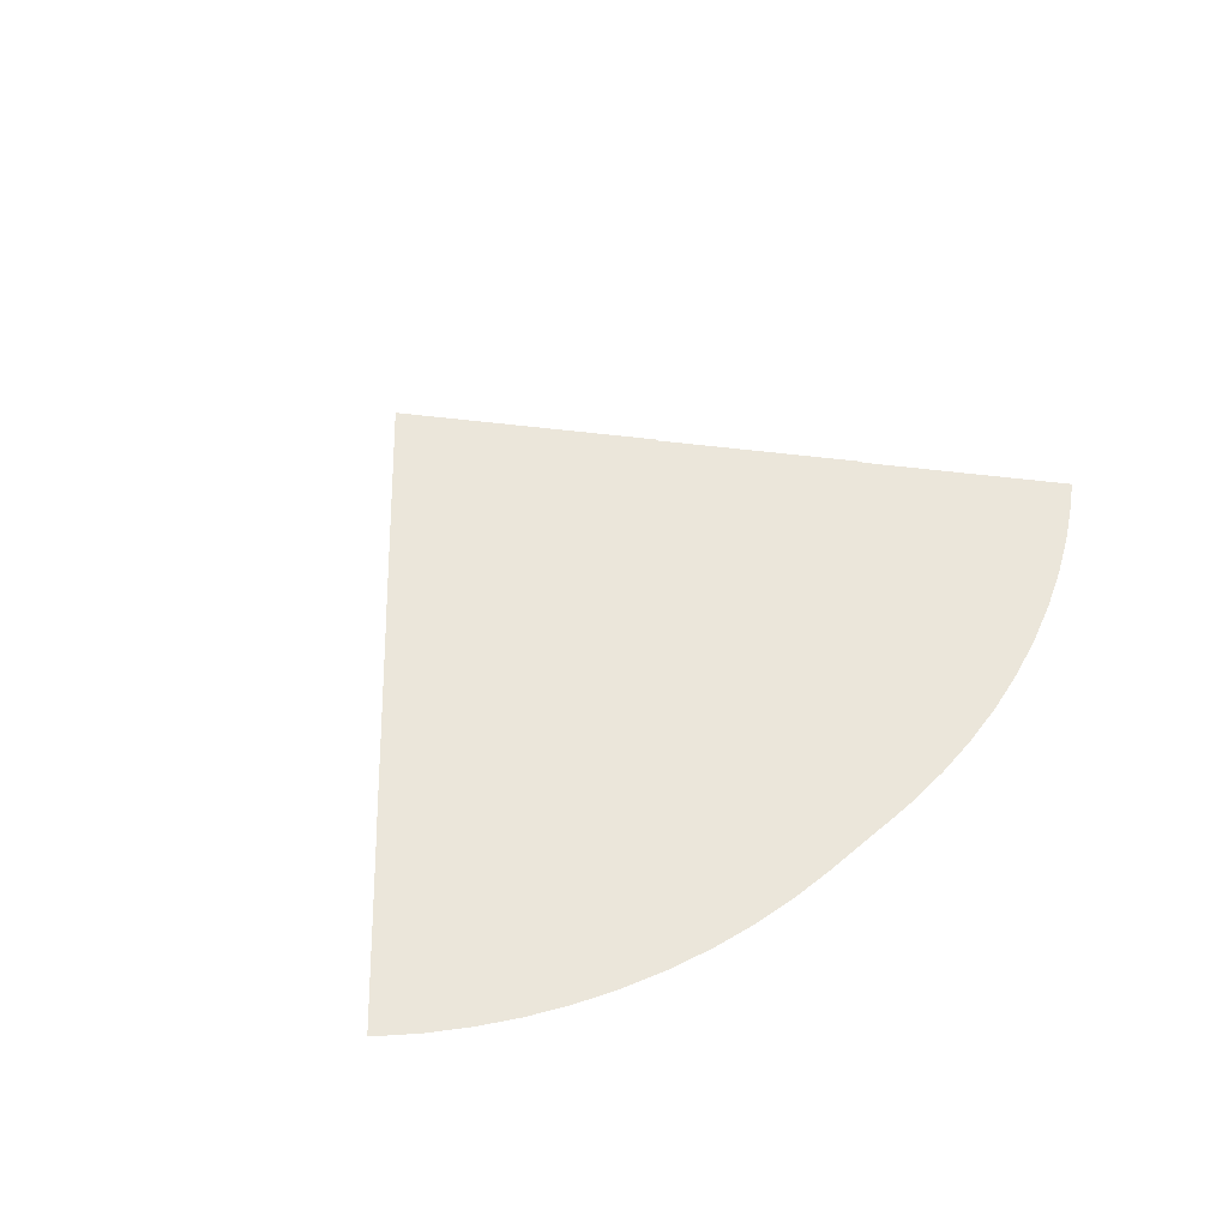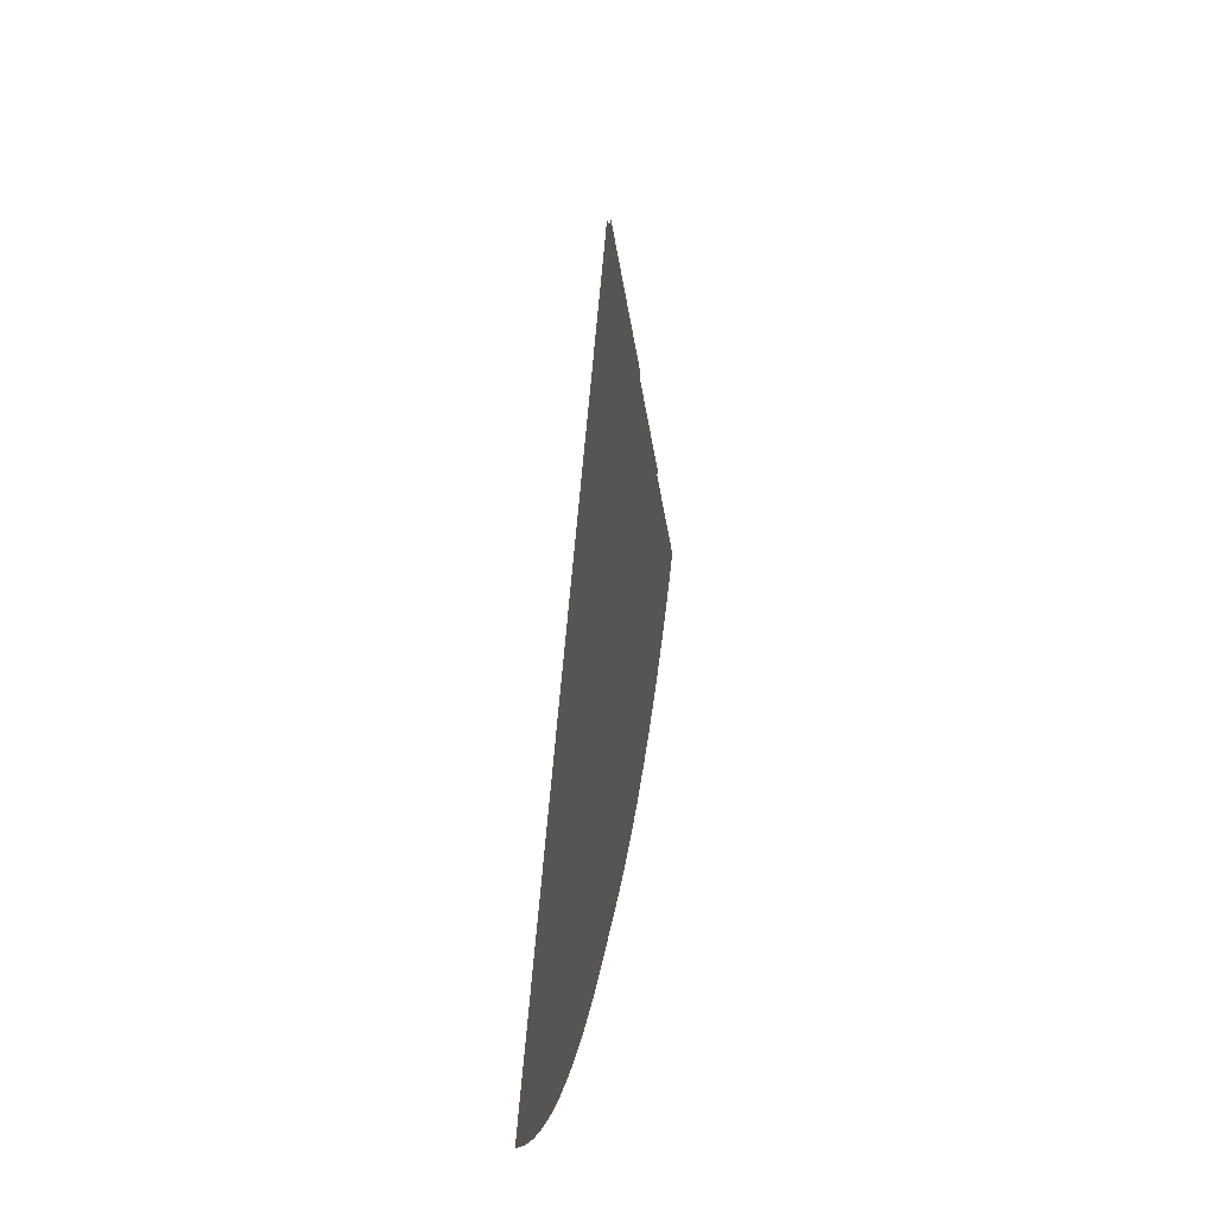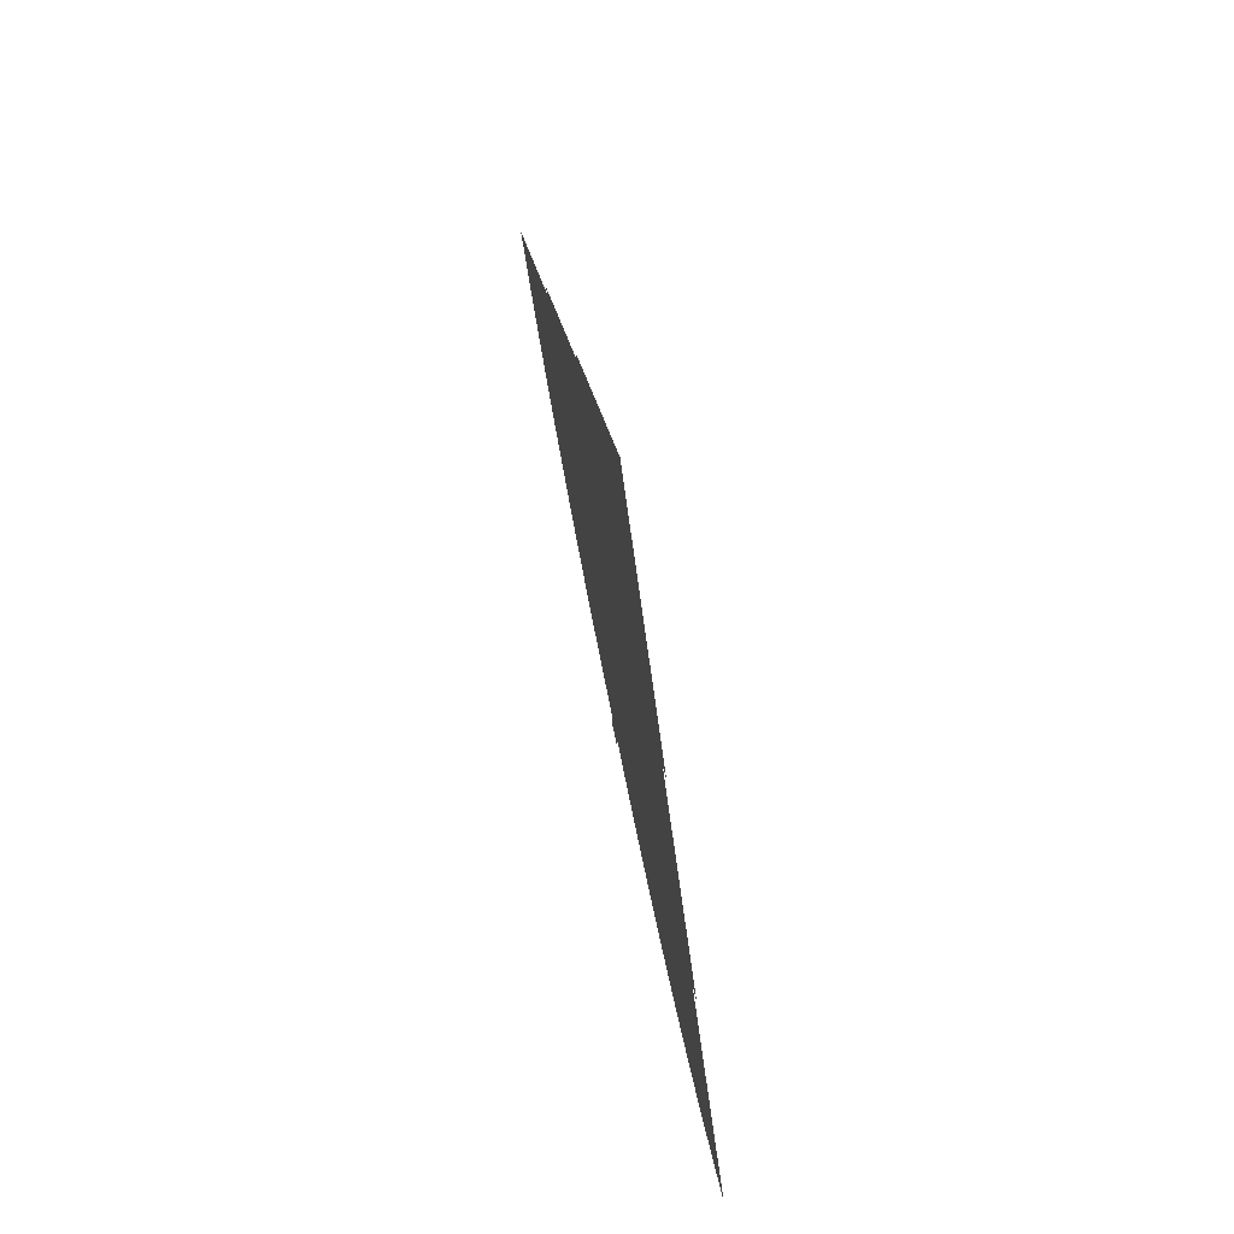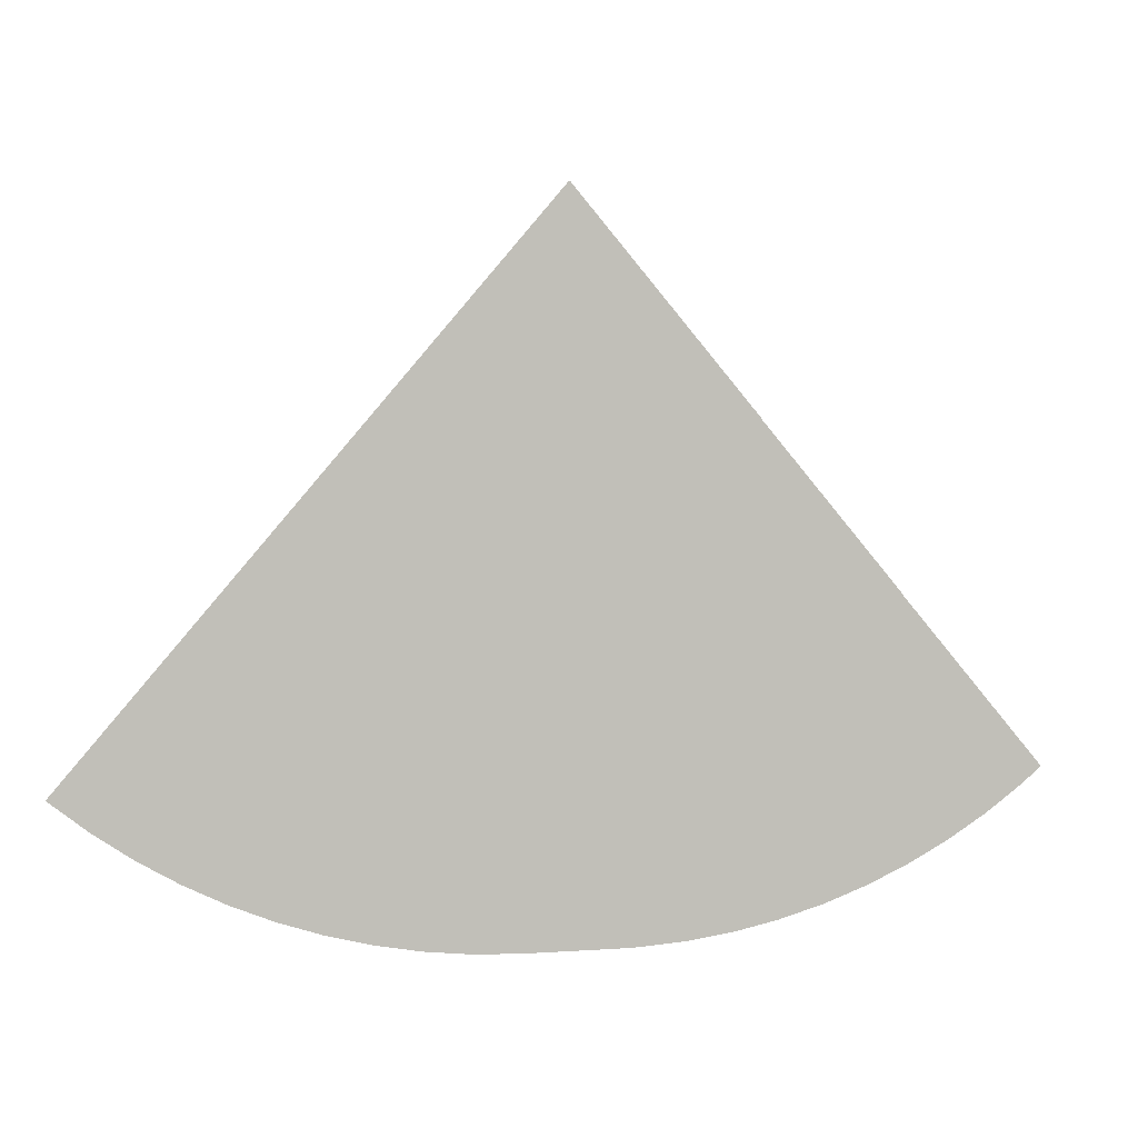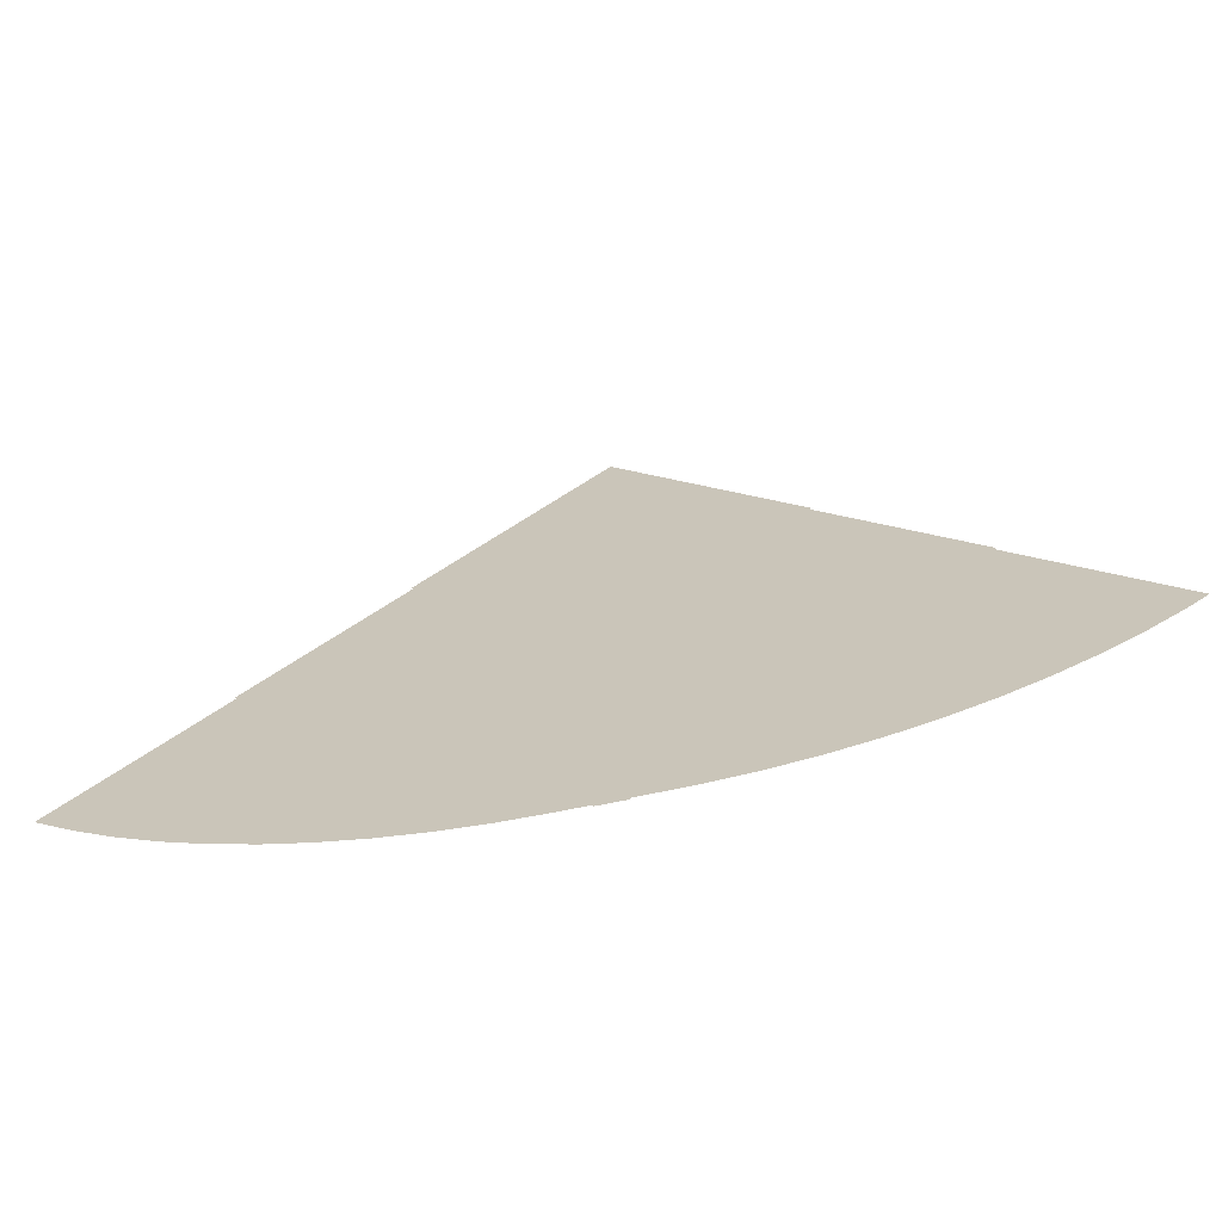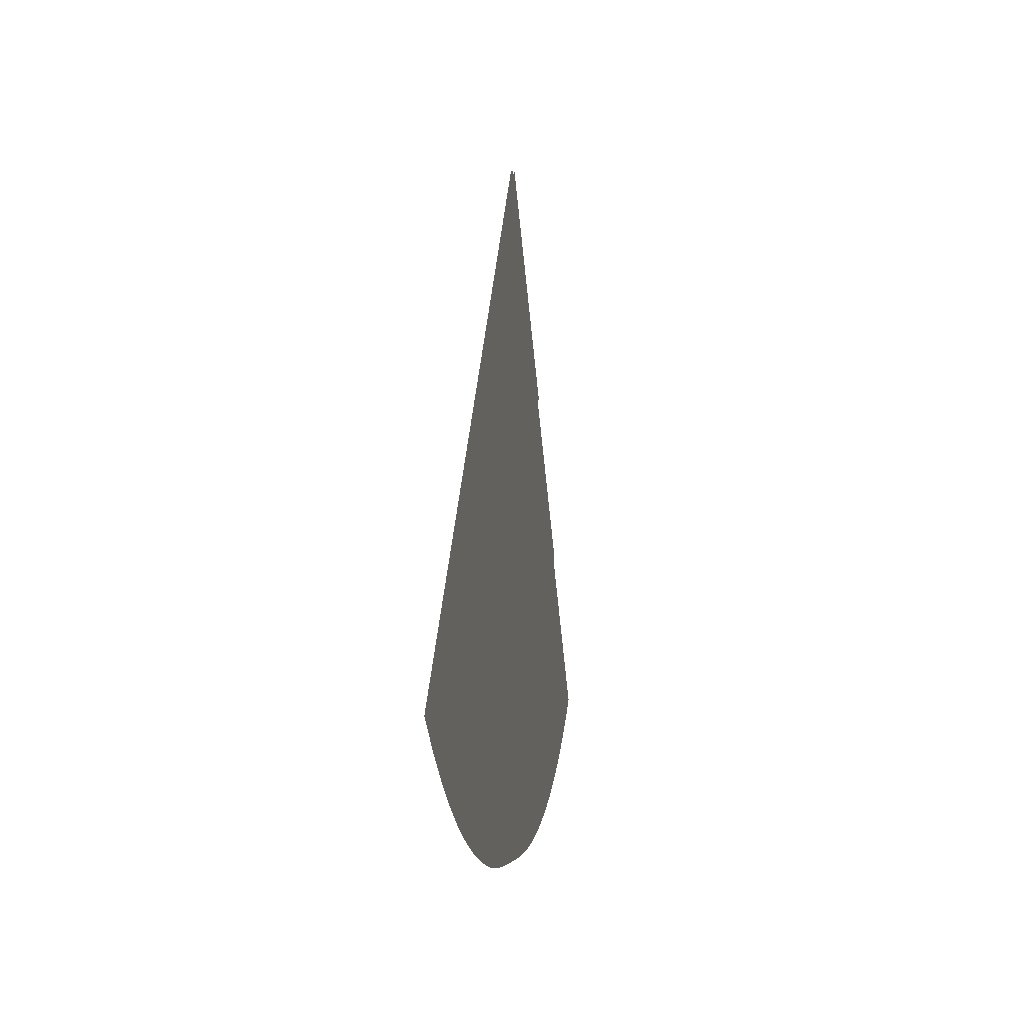
<metadata>
{"format":"obj","ext":"obj","renderer":"f3d","projection":"perspective","resolution":1024,"background":"white","views":[{"elev":54.9,"azim":138.2,"up":"+Y"},{"elev":29.3,"azim":98.3,"up":"+Z"},{"elev":71.1,"azim":78.7,"up":"+Z"},{"elev":2.8,"azim":165.5,"up":"+Z"},{"elev":-66.9,"azim":-167.9,"up":"+Z"},{"elev":-4.0,"azim":98.5,"up":"+Z"}]}
</metadata>
<code>
o front4_Circle.025
v -4.388 0.08 -5.948
v -4.714 0.08 -5.71
v 0 0.08 0
v -7.62 0.04 -10.74
v -8.273 0.04 -10.26
v 0 0.04 0
v -11.83 2e-06 -14.82
v -12.34 2e-06 -14.39
v 0 0 0
v -4.821 0.08 -5.621
v 4.822 0.08 -5.622
v 4.553 0.08 -5.832
v 4.219 0.08 -6.057
v 3.869 0.08 -6.259
v 3.507 0.08 -6.436
v 3.133 0.08 -6.587
v 2.749 0.08 -6.712
v 2.358 0.08 -6.809
v 1.96 0.08 -6.879
v 1.559 0.08 -6.922
v 1.156 0.08 -6.936
v -1.156 0.08 -6.936
v -1.358 0.08 -6.932
v -1.76 0.08 -6.904
v -2.16 0.08 -6.848
v -2.554 0.08 -6.764
v -2.942 0.08 -6.653
v -3.321 0.08 -6.515
v -3.69 0.08 -6.351
v -4.046 0.08 -6.161
v -8.582 0.04 -10.01
v 8.586 0.04 -10.01
v 8.586 0.04 -10.01
v 7.95 0.04 -10.51
v 7.281 0.04 -10.96
v 6.583 0.04 -11.36
v 5.858 0.04 -11.72
v 5.109 0.04 -12.02
v 4.342 0.04 -12.27
v 3.559 0.04 -12.46
v 2.765 0.04 -12.6
v 1.962 0.04 -12.69
v 1.156 0.04 -12.72
v -1.156 0.04 -12.72
v -1.559 0.04 -12.71
v -2.364 0.04 -12.65
v -3.163 0.04 -12.54
v -3.952 0.04 -12.37
v -4.728 0.04 -12.15
v -5.486 0.04 -11.87
v -6.223 0.04 -11.55
v -6.936 0.04 -11.17
v 12.35 2e-06 -14.4
v 12.3 2e-06 -14.44
v 11.35 2e-06 -15.18
v 10.34 3e-06 -15.86
v 9.296 3e-06 -16.47
v 8.208 3e-06 -17
v 7.086 3e-06 -17.45
v 5.935 3e-06 -17.82
v 4.761 3e-06 -18.12
v 3.569 3e-06 -18.33
v 2.365 3e-06 -18.45
v 1.156 3e-06 -18.5
v -1.156 3e-06 -18.5
v -1.761 3e-06 -18.48
v -2.968 3e-06 -18.4
v -4.167 3e-06 -18.23
v -5.351 3e-06 -17.98
v -6.514 3e-06 -17.65
v -7.651 3e-06 -17.23
v -8.757 3e-06 -16.74
v -9.826 3e-06 -16.17
v -10.85 3e-06 -15.53
f 1 2 3
f 4 5 6
f 7 8 9
f 2 10 3
f 3 11 12
f 12 13 3
f 13 14 3
f 14 15 3
f 15 16 3
f 16 17 3
f 17 18 3
f 18 19 3
f 19 20 3
f 20 21 3
f 21 22 3
f 22 23 3
f 23 24 3
f 24 25 3
f 25 26 3
f 26 27 3
f 27 28 3
f 28 29 3
f 29 30 3
f 30 1 3
f 5 31 6
f 6 32 33
f 33 34 6
f 34 35 6
f 35 36 6
f 36 37 6
f 37 38 6
f 38 39 6
f 39 40 6
f 40 41 6
f 41 42 6
f 42 43 6
f 43 44 6
f 44 45 6
f 45 46 6
f 46 47 6
f 47 48 6
f 48 49 6
f 49 50 6
f 50 51 6
f 51 52 6
f 52 4 6
f 9 53 54
f 54 55 9
f 55 56 9
f 56 57 9
f 57 58 9
f 58 59 9
f 59 60 9
f 60 61 9
f 61 62 9
f 62 63 9
f 63 64 9
f 64 65 9
f 65 66 9
f 66 67 9
f 67 68 9
f 68 69 9
f 69 70 9
f 70 71 9
f 71 72 9
f 72 73 9
f 73 74 9
f 74 7 9
o Plane
v 0.3556 -0.04 -1.064
v -0.3556 -0.04 -18.48
v -0.3556 -0.04 -1.064
v 0.3556 -0.04 -18.48
f 75 76 77
f 75 78 76

</code>
